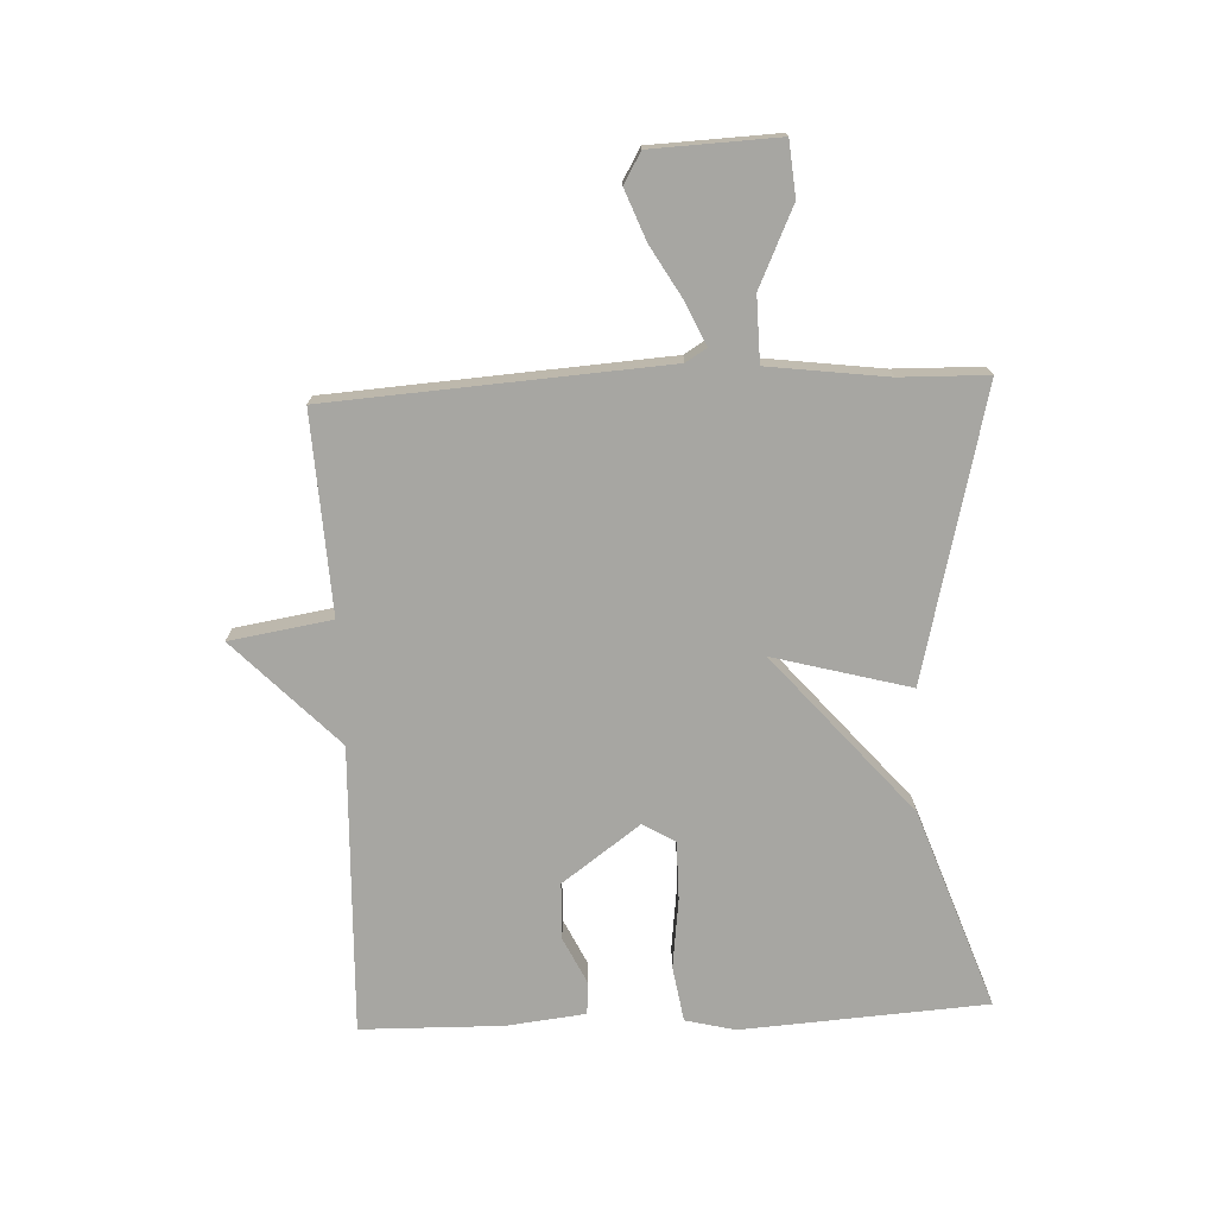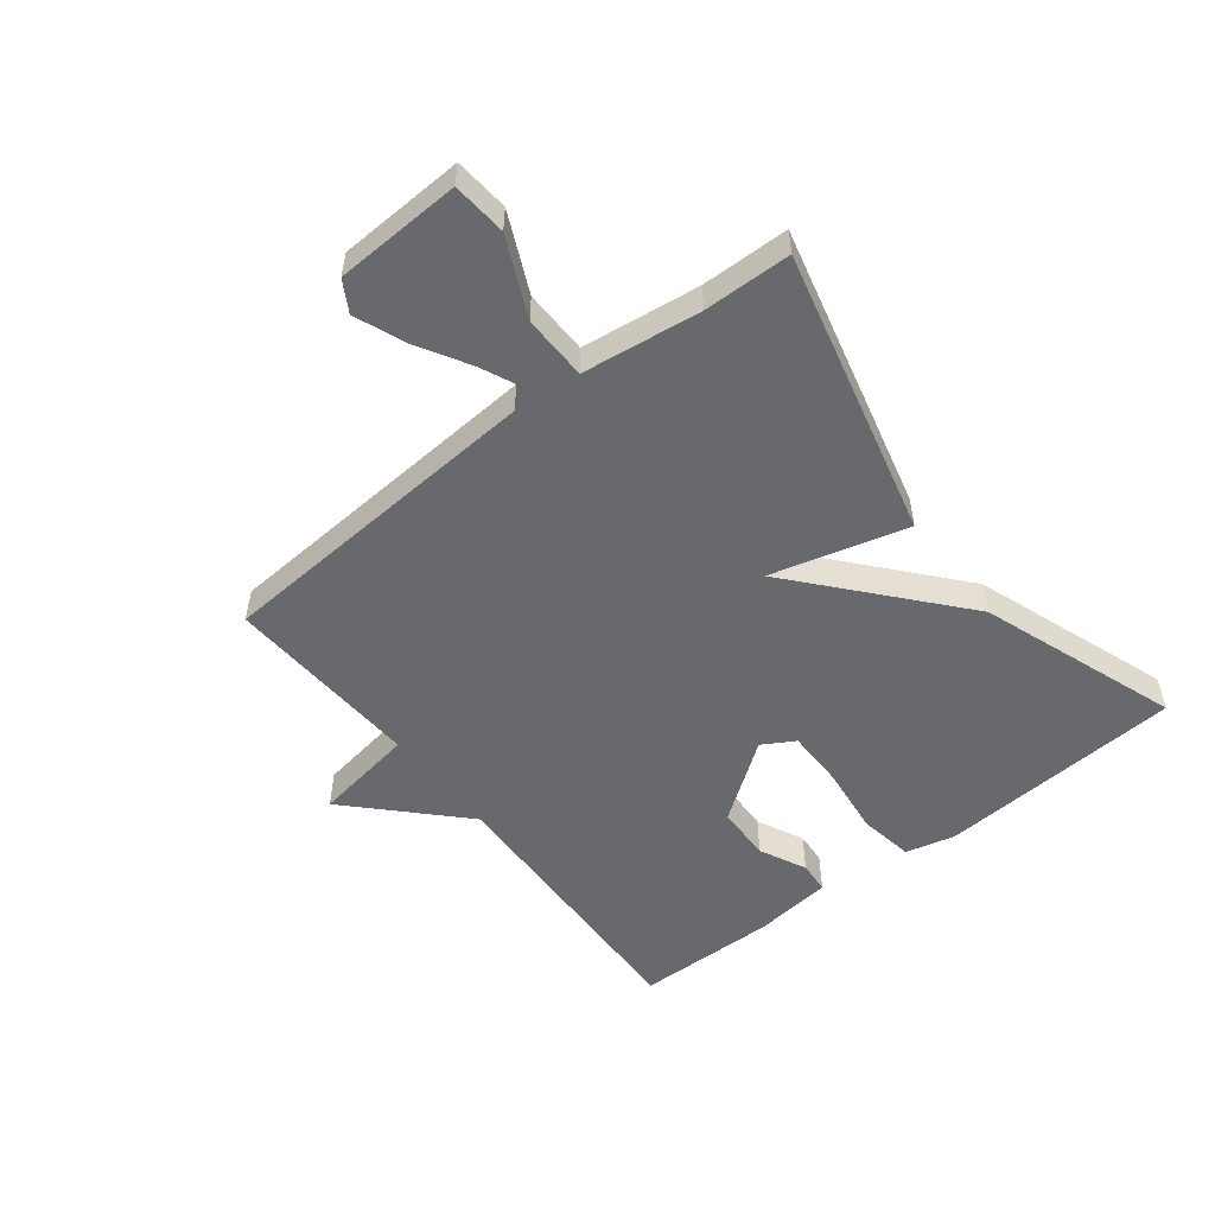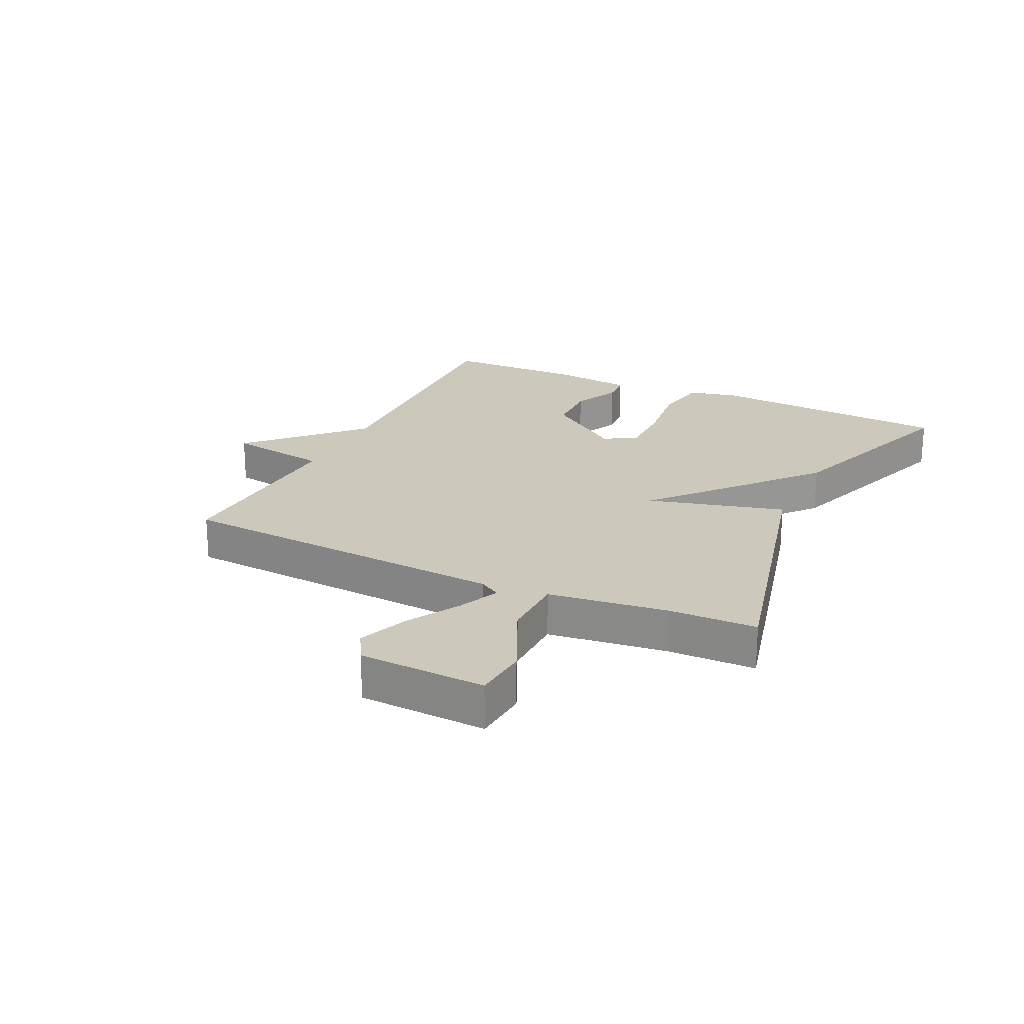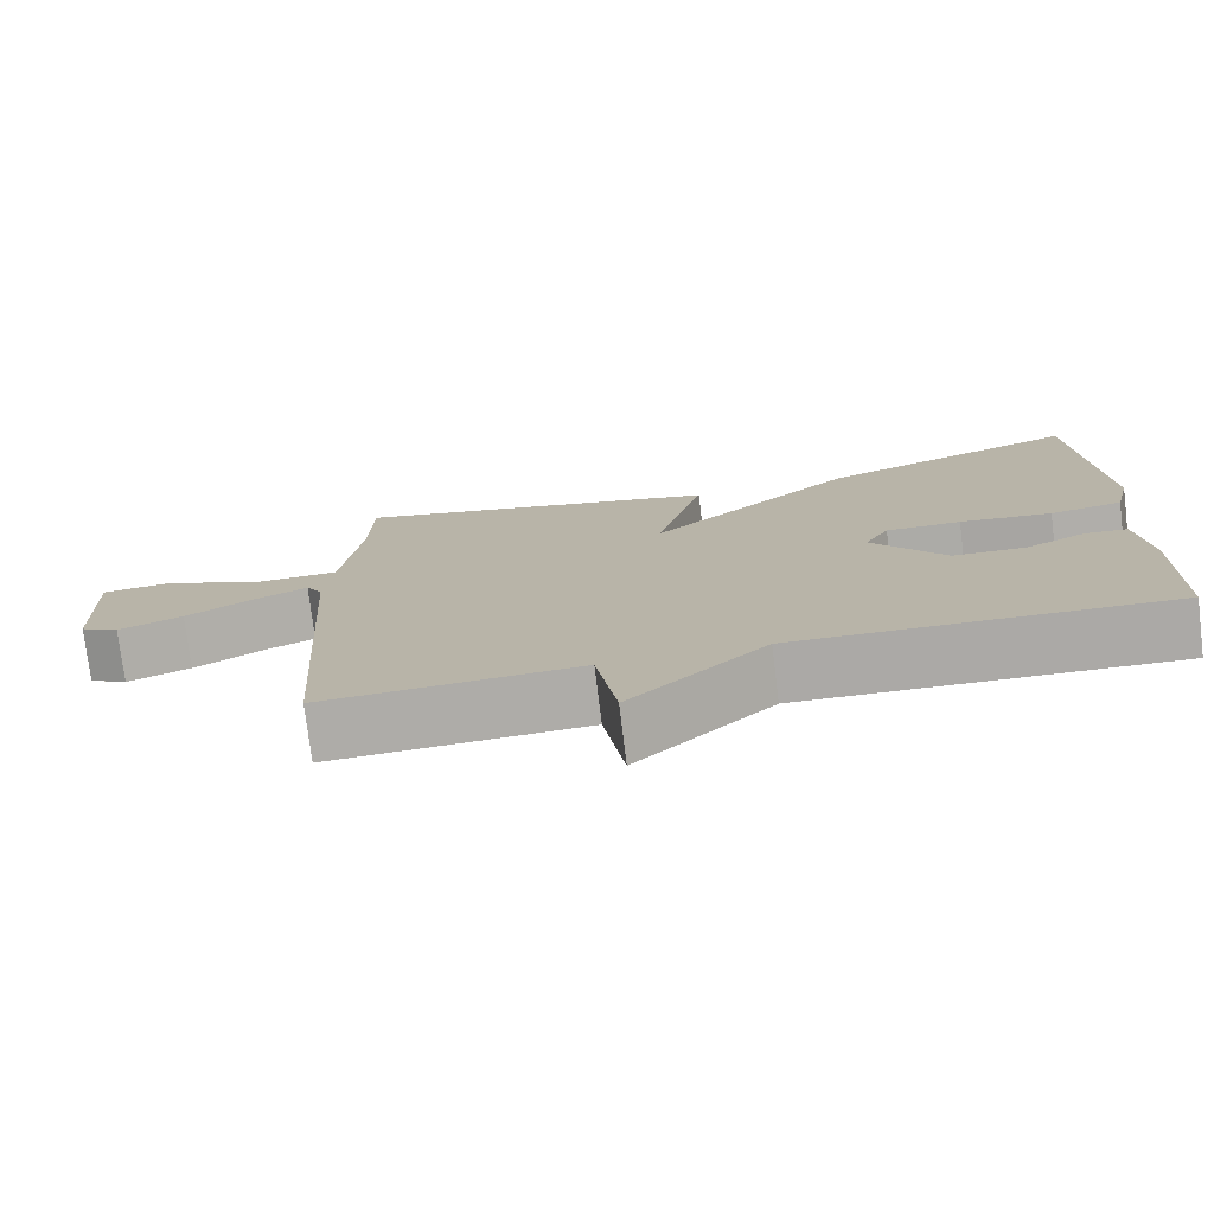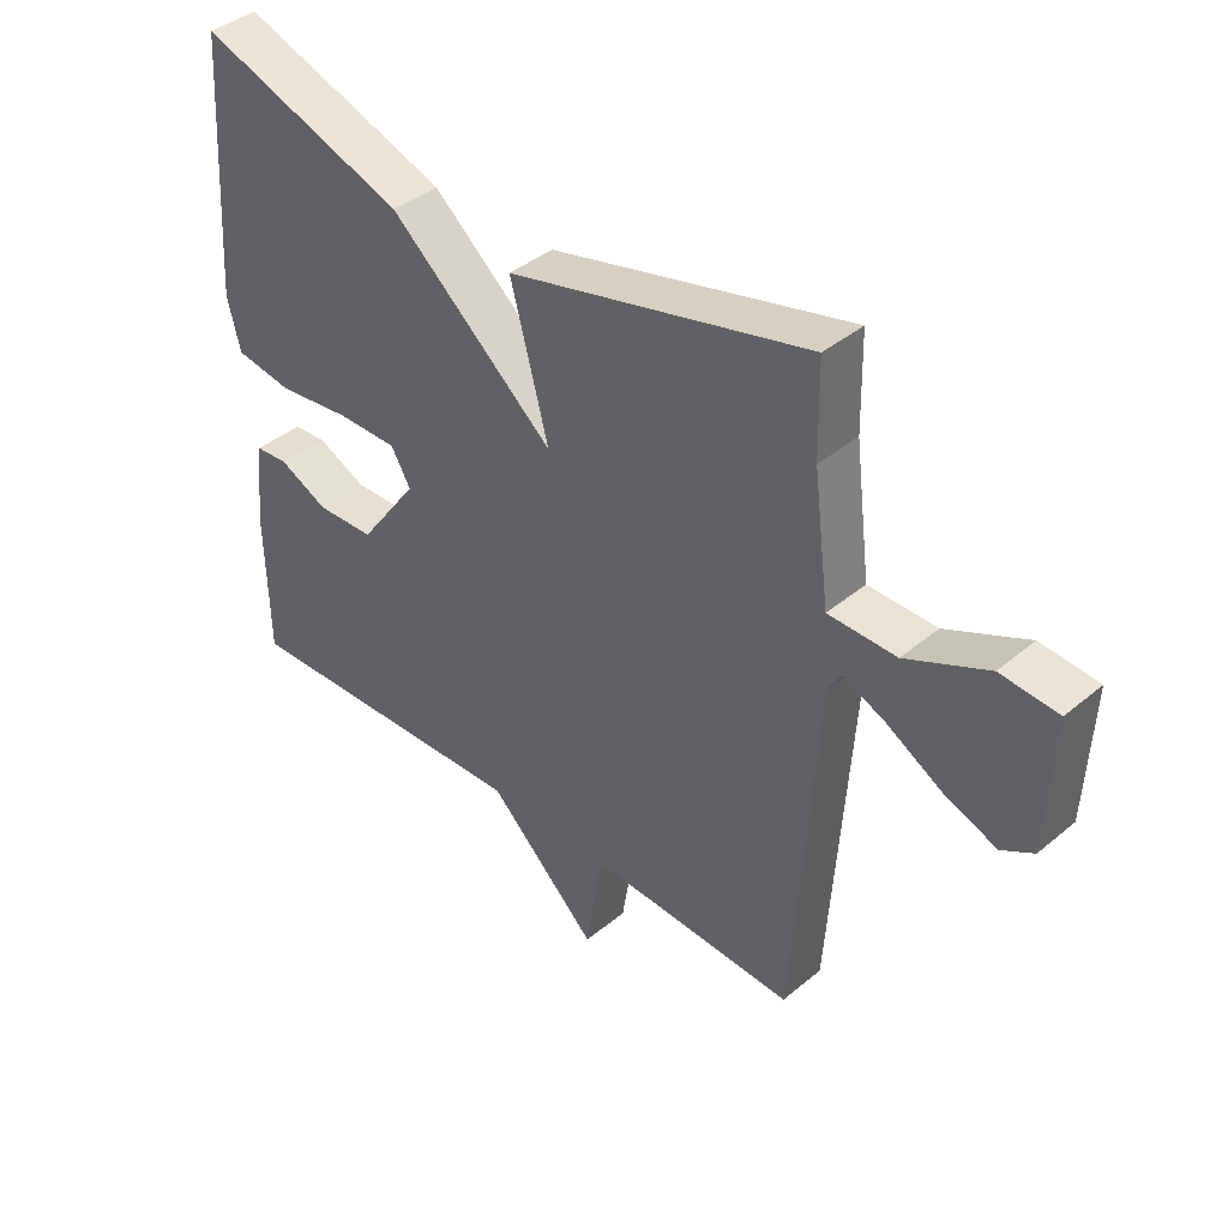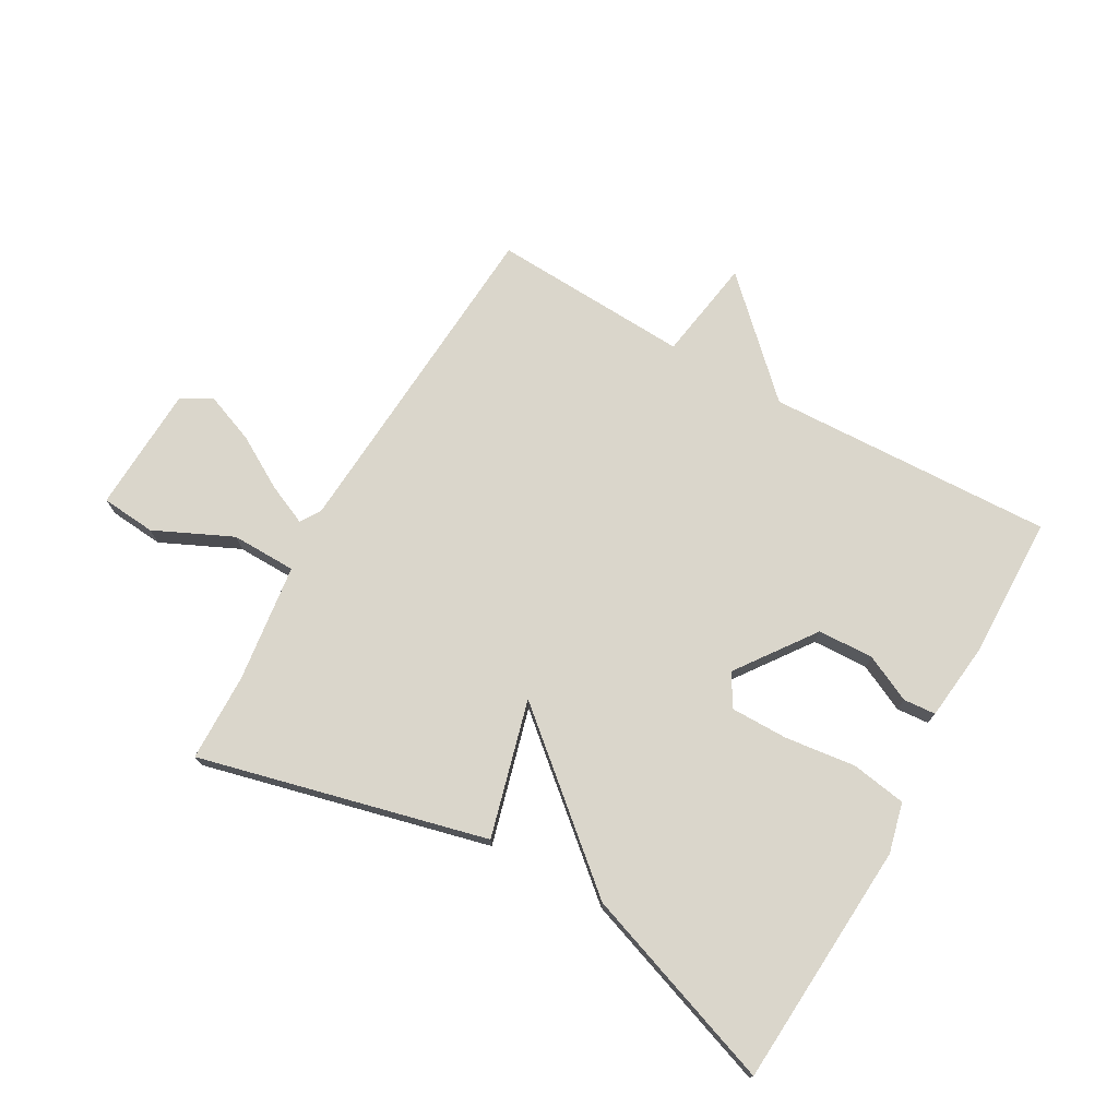
<metadata>
{"format":"obj","ext":"obj","renderer":"f3d","projection":"perspective","resolution":1024,"background":"white","views":[{"elev":-74.0,"azim":-87.5,"up":"+Y"},{"elev":-52.7,"azim":-52.0,"up":"+Y"},{"elev":22.1,"azim":-64.5,"up":"+Y"},{"elev":-76.2,"azim":7.0,"up":"+Z"},{"elev":40.0,"azim":-135.7,"up":"+Z"},{"elev":73.8,"azim":29.4,"up":"+Y"}]}
</metadata>
<code>
v -0.5 0.07 -0.5
v -0.537 0.07 0.052
v -0.558 0.07 0.086
v -0.625 0.07 0.056
v -0.712 0.07 0.005
v -0.794 0.07 -0.027
v -0.844 0.07 0.002
v -0.853 0.07 0.21
v -0.763 0.07 0.218
v -0.635 0.07 0.159
v -0.528 0.07 0.161
v -0.503 0.07 0.356
v -0.5 0.07 0.5
v -0.027 0.07 0.384
v -0.087 0.07 0.16
v 0.173 0.07 0.384
v 0.5 0.07 0.5
v 0.527 0.07 0.097
v 0.507 0.07 0.015
v 0.416 0.07 0
v 0.3 0.07 0.014
v 0.205 0.07 0.014
v 0.174 0.07 -0.039
v 0.267 0.07 -0.167
v 0.359 0.07 -0.17
v 0.436 0.07 -0.133
v 0.489 0.07 -0.137
v 0.504 0.07 -0.267
v 0.5 0.07 -0.5
v 0.027 0.07 -0.483
v -0.146 0.07 -0.651
v -0.173 0.07 -0.483
v -0.5 0 -0.5
v -0.537 0 0.052
v -0.558 0 0.086
v -0.625 0 0.056
v -0.712 0 0.005
v -0.794 0 -0.027
v -0.844 0 0.002
v -0.853 0 0.21
v -0.763 0 0.218
v -0.635 0 0.159
v -0.528 0 0.161
v -0.503 0 0.356
v -0.5 0 0.5
v -0.027 0 0.384
v -0.087 0 0.16
v 0.173 0 0.384
v 0.5 0 0.5
v 0.527 0 0.097
v 0.507 0 0.015
v 0.416 0 0
v 0.3 0 0.014
v 0.205 0 0.014
v 0.174 0 -0.039
v 0.267 0 -0.167
v 0.359 0 -0.17
v 0.436 0 -0.133
v 0.489 0 -0.137
v 0.504 0 -0.267
v 0.5 0 -0.5
v 0.027 0 -0.483
v -0.146 0 -0.651
v -0.173 0 -0.483
f 30 31 32
f 28 29 30
f 27 28 30
f 26 27 30
f 25 26 30
f 24 25 30 32
f 32 1 2
f 24 32 2
f 23 24 2
f 19 20 21
f 18 19 21
f 17 18 21
f 16 17 21
f 15 16 21
f 15 21 22
f 12 13 14 15
f 22 23 2
f 15 22 2
f 12 15 2
f 11 12 2
f 8 9 10
f 7 8 10
f 6 7 10
f 5 6 10
f 4 5 10
f 3 4 10 11
f 2 3 11
f 64 63 62
f 62 61 60
f 62 60 59
f 62 59 58
f 62 58 57
f 64 62 57 56
f 34 33 64
f 34 64 56
f 34 56 55
f 53 52 51
f 53 51 50
f 53 50 49
f 53 49 48
f 53 48 47
f 54 53 47
f 47 46 45 44
f 34 55 54
f 34 54 47
f 34 47 44
f 34 44 43
f 42 41 40
f 42 40 39
f 42 39 38
f 42 38 37
f 42 37 36
f 43 42 36 35
f 43 35 34
f 1 33 34 2
f 2 34 35 3
f 3 35 36 4
f 4 36 37 5
f 5 37 38 6
f 6 38 39 7
f 7 39 40 8
f 8 40 41 9
f 9 41 42 10
f 10 42 43 11
f 11 43 44 12
f 12 44 45 13
f 13 45 46 14
f 14 46 47 15
f 15 47 48 16
f 16 48 49 17
f 17 49 50 18
f 18 50 51 19
f 19 51 52 20
f 20 52 53 21
f 21 53 54 22
f 22 54 55 23
f 23 55 56 24
f 24 56 57 25
f 25 57 58 26
f 26 58 59 27
f 27 59 60 28
f 28 60 61 29
f 29 61 62 30
f 30 62 63 31
f 31 63 64 32
f 32 64 33 1

</code>
